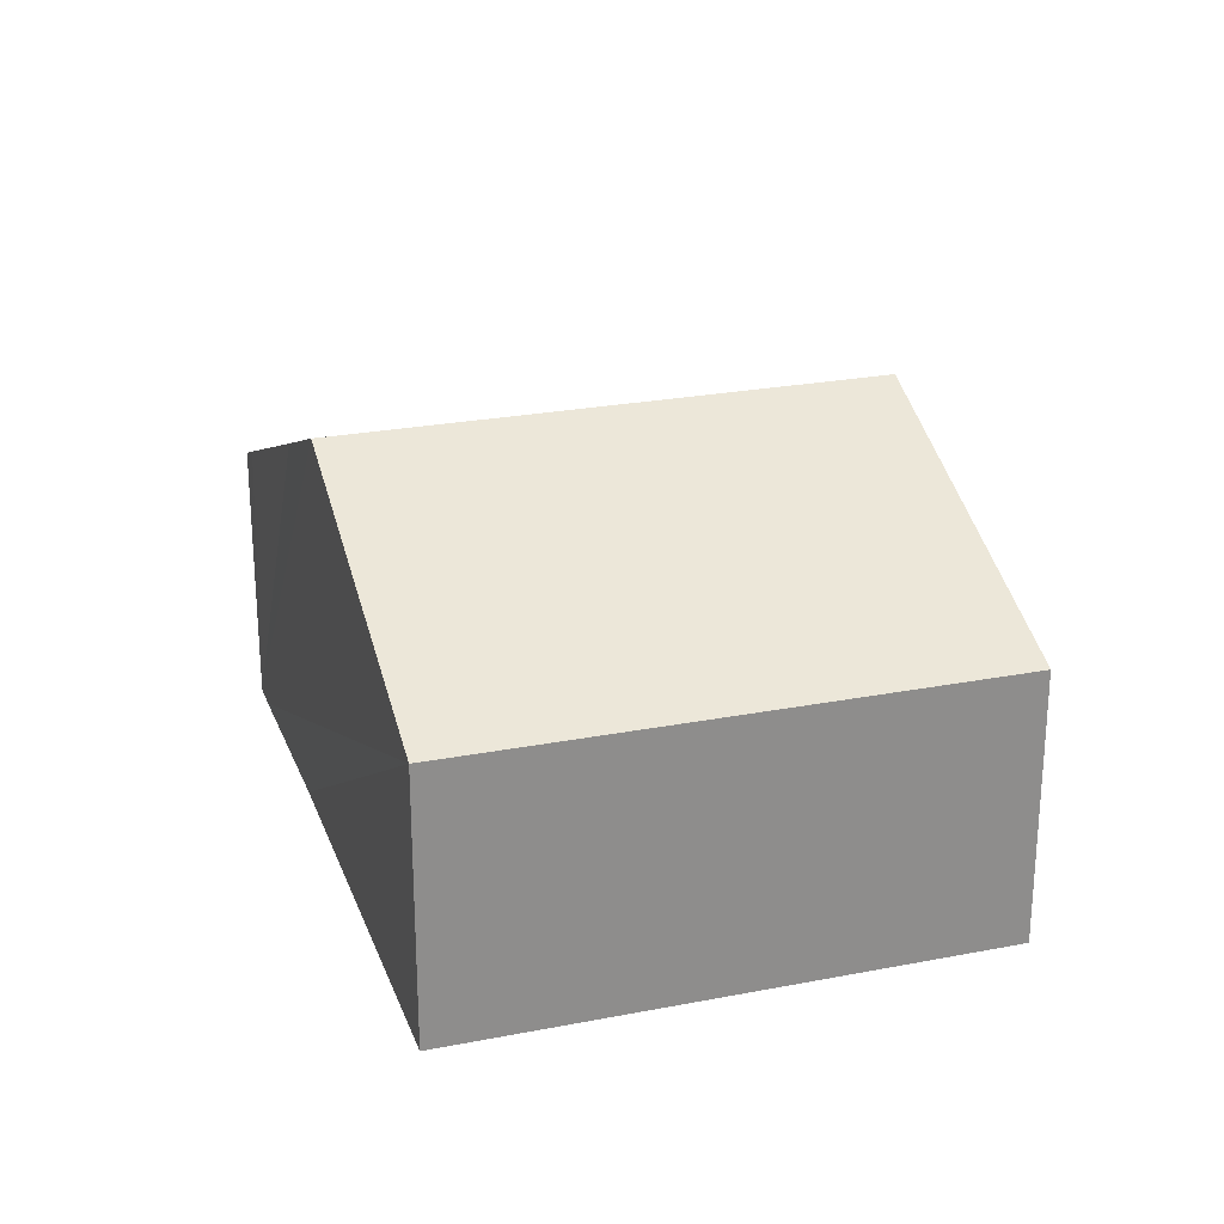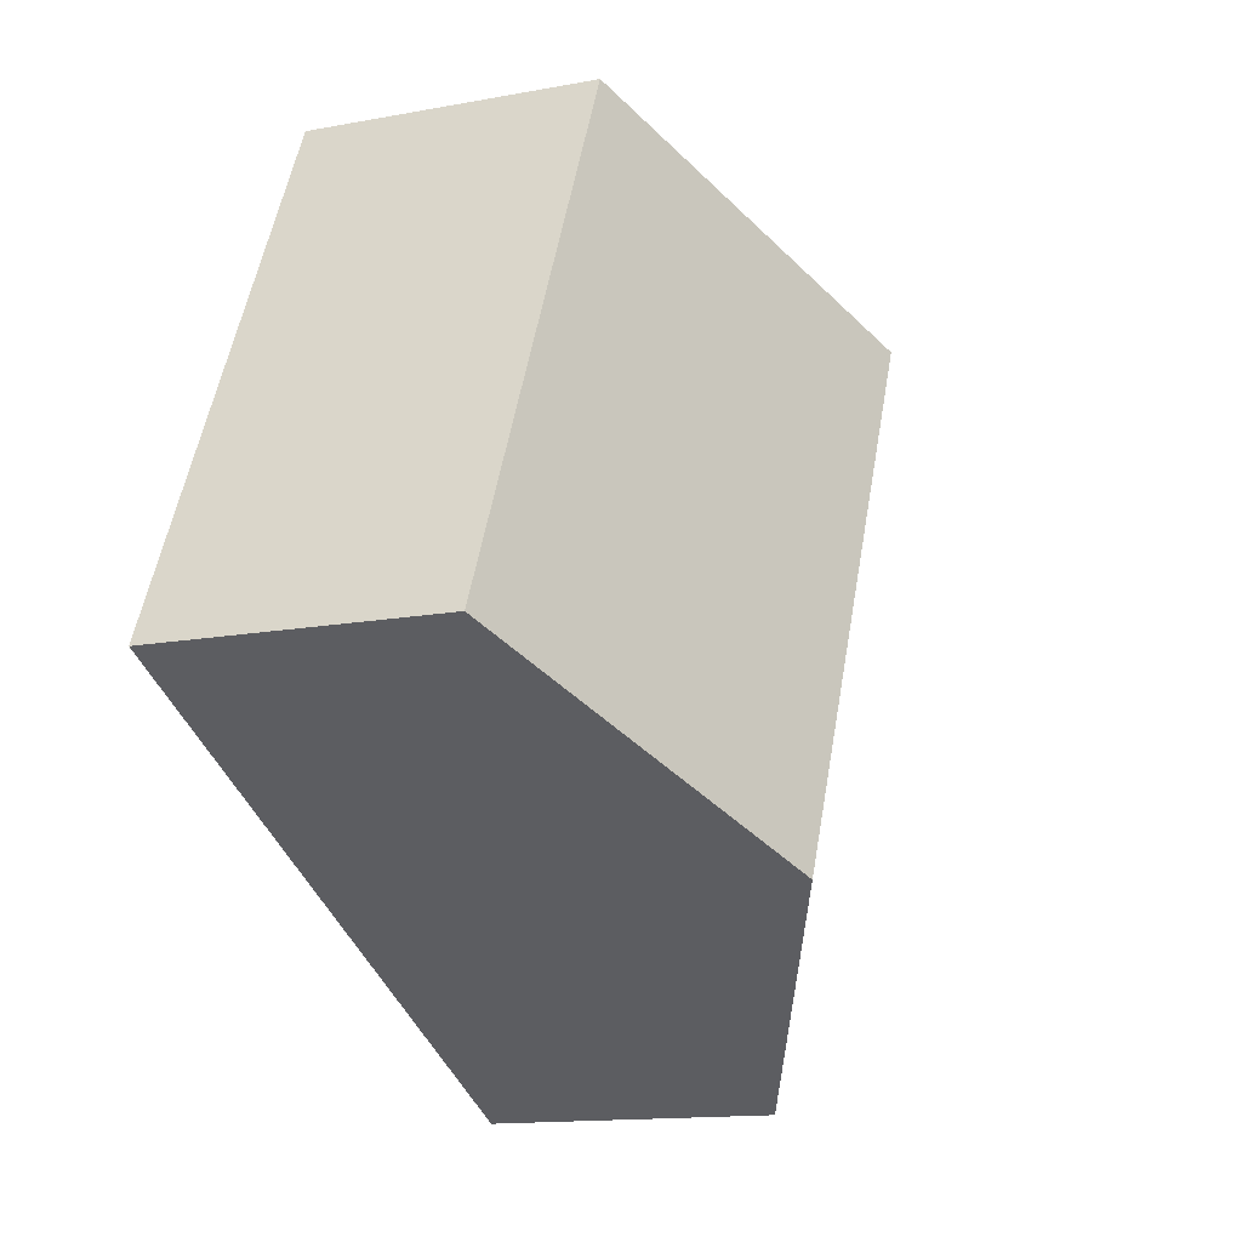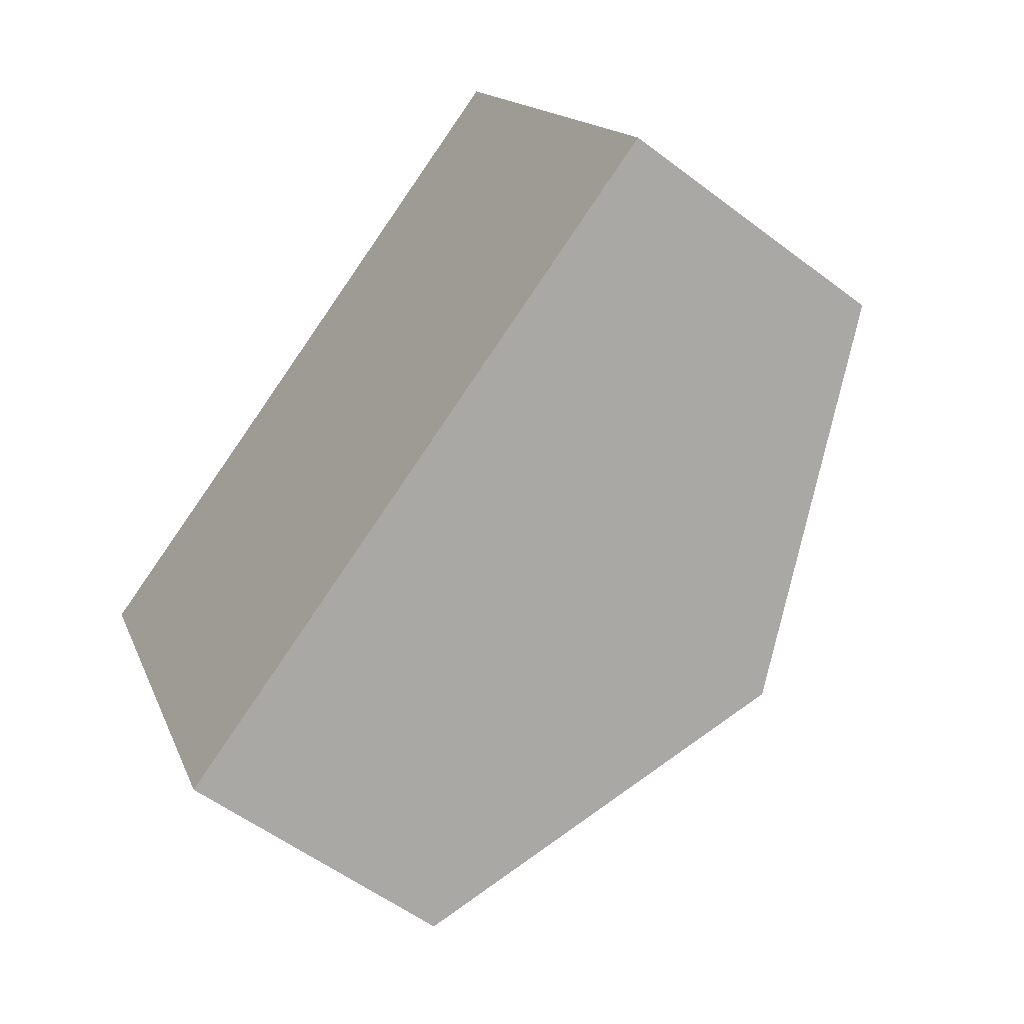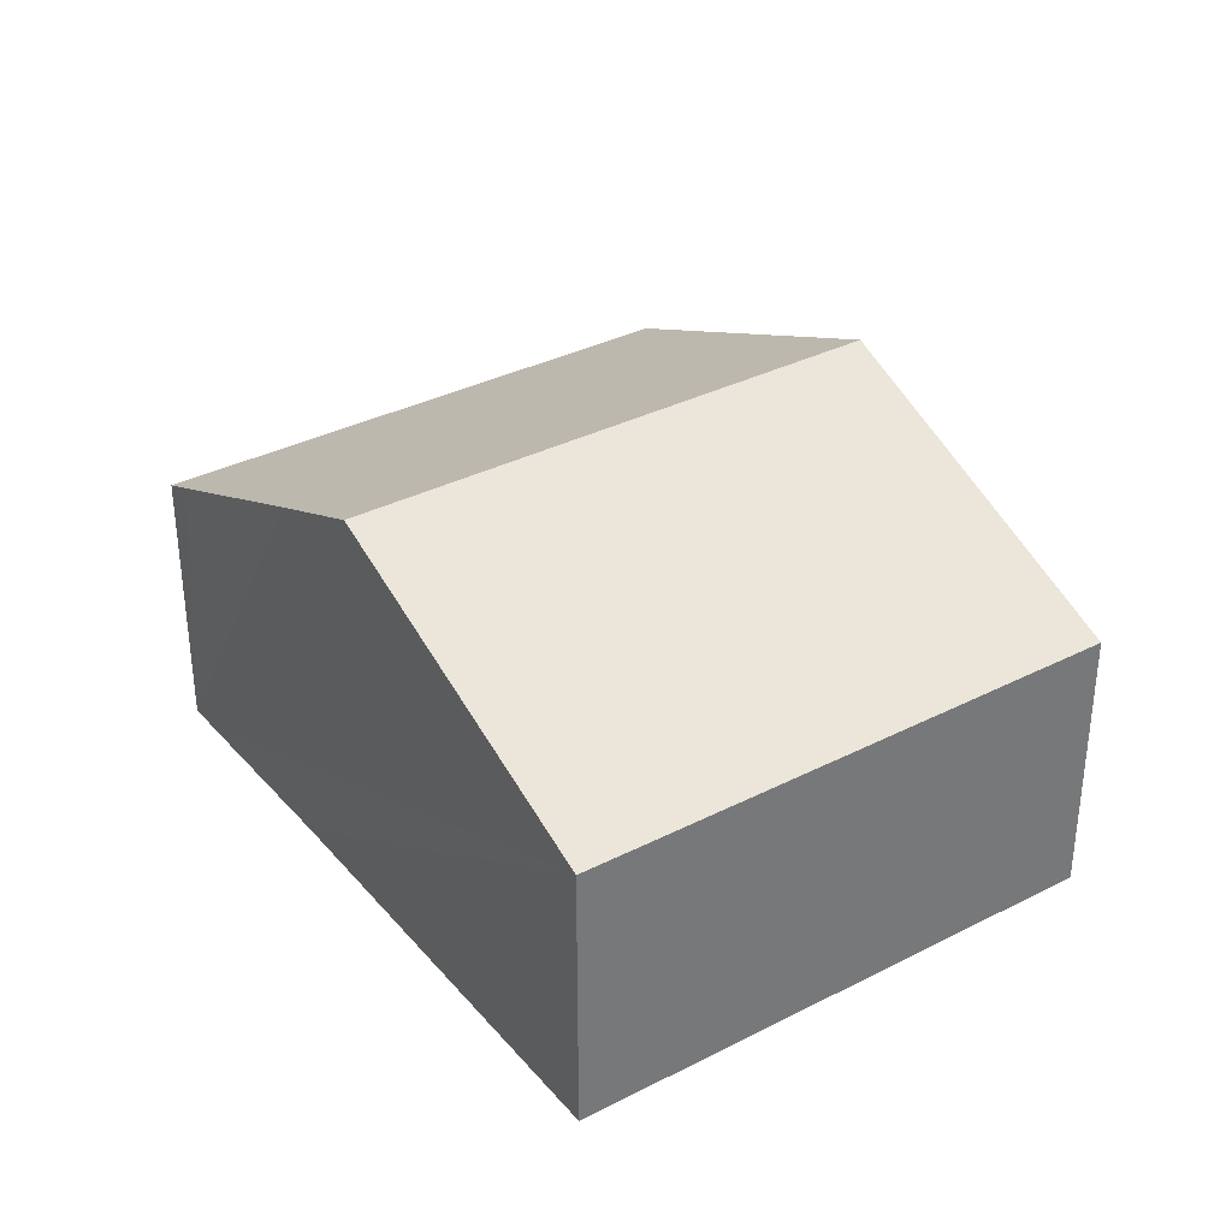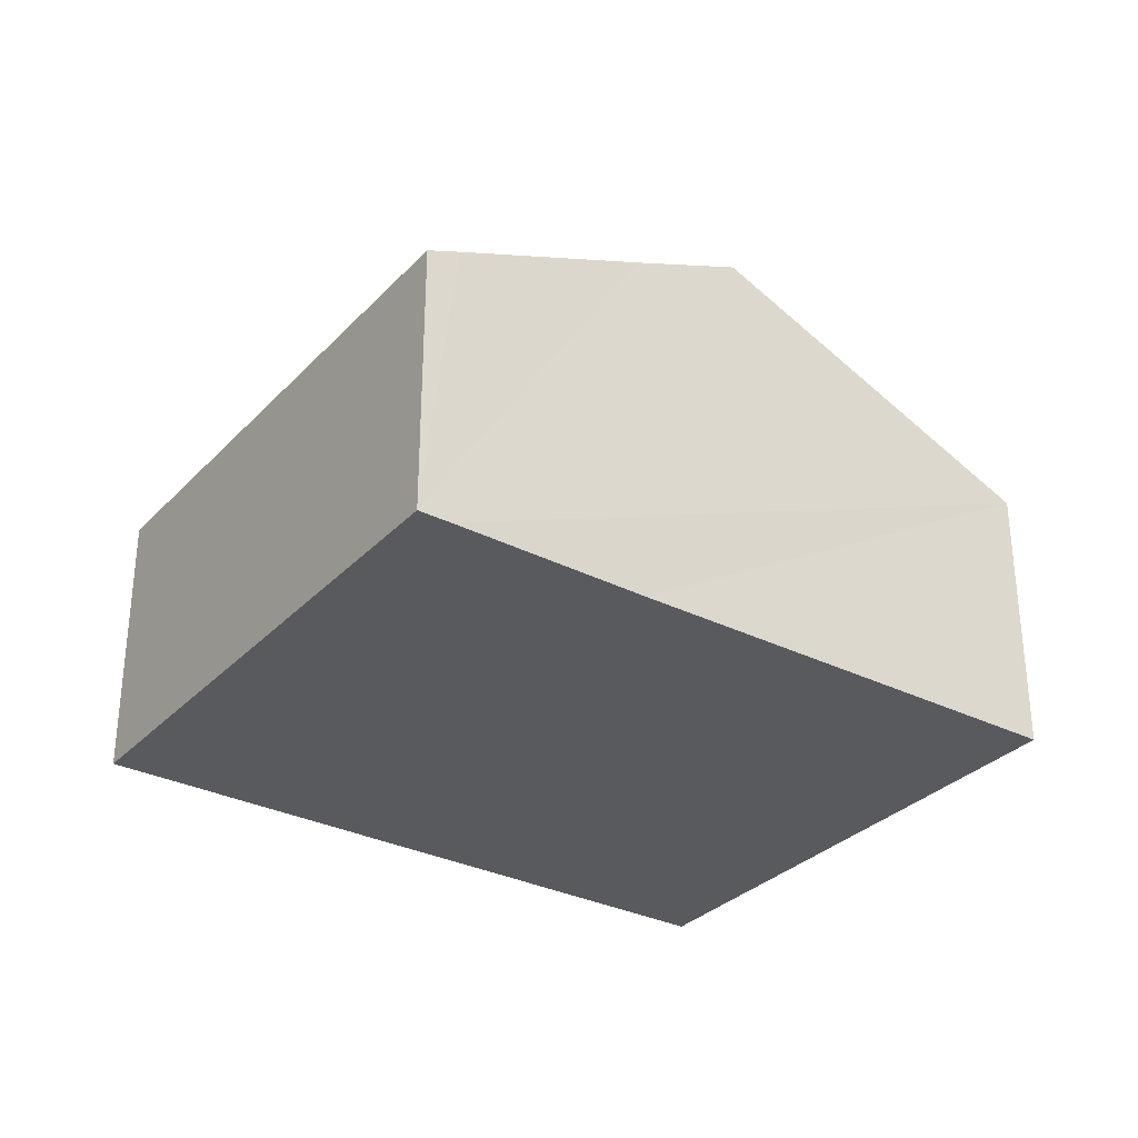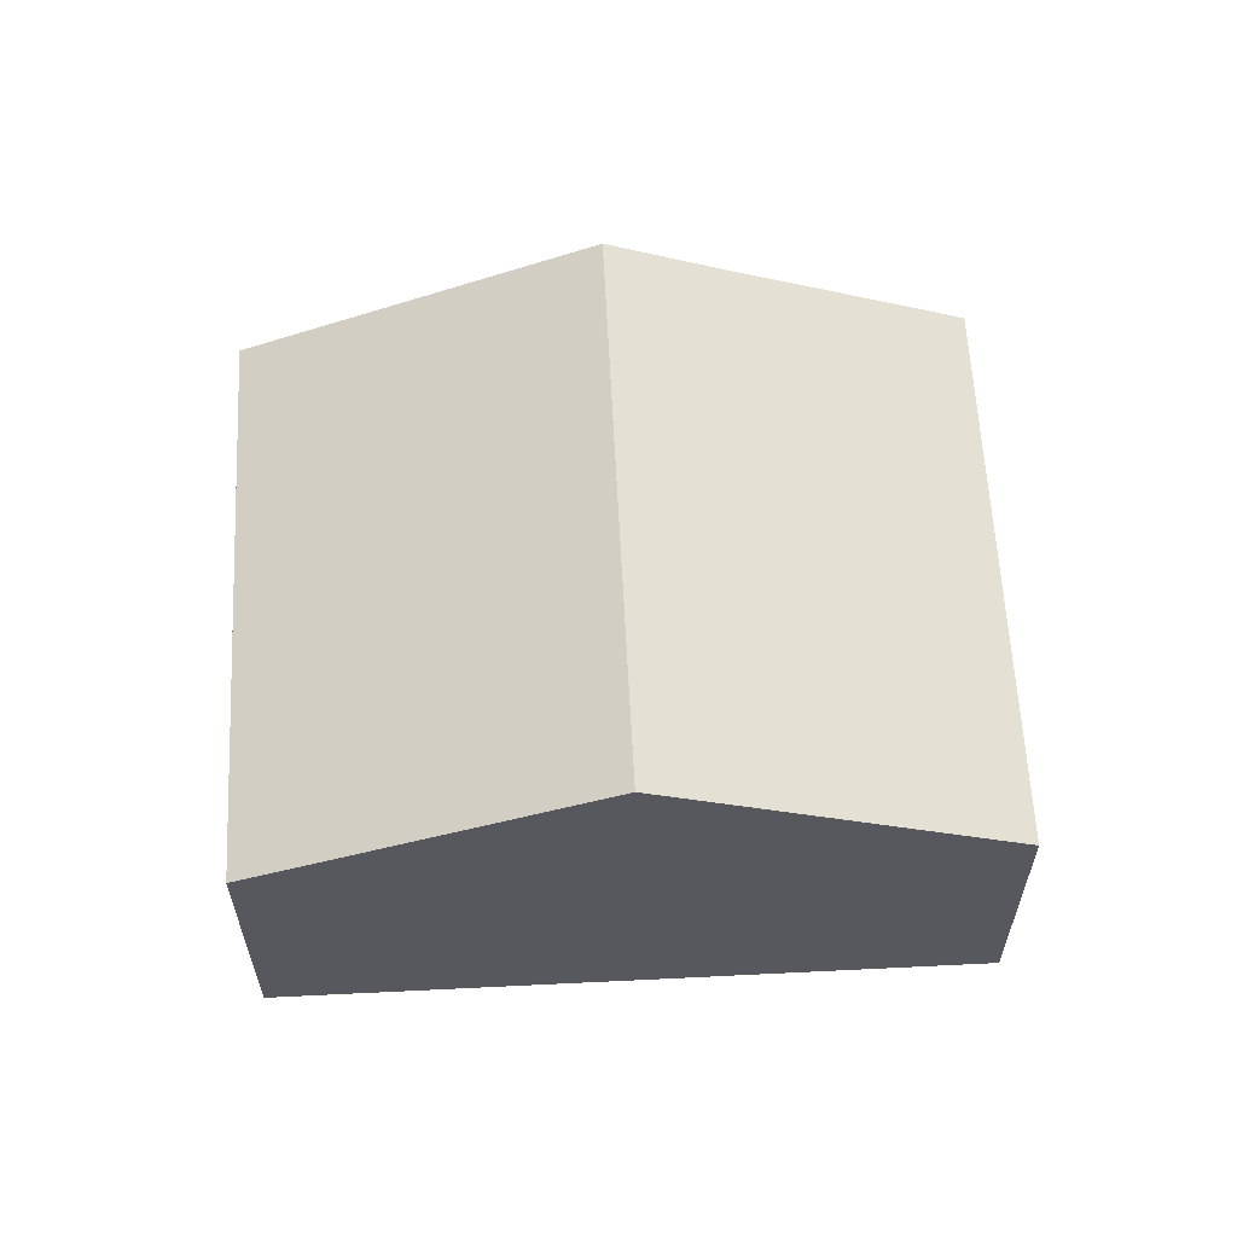
<metadata>
{"format":"obj","ext":"obj","renderer":"f3d","projection":"perspective","resolution":1024,"background":"white","views":[{"elev":25.0,"azim":47.0,"up":"+Y"},{"elev":-14.1,"azim":112.5,"up":"+Z"},{"elev":-55.2,"azim":51.3,"up":"+Z"},{"elev":34.8,"azim":30.1,"up":"+Y"},{"elev":-31.5,"azim":-60.7,"up":"+Y"},{"elev":60.7,"azim":151.6,"up":"+Y"}]}
</metadata>
<code>
v  3.252 4.257 1.52
v  8.946 2.777 -2.08
v  5.707 4.257 -3.626
v  6.491 2.777 3.066
v  0.311 2.919 0.148
v  2.467 2.777 -5.171
v  0 2.777 1.7e-16
v  2.198 3.775 1.017
v  2.467 3.166e-16 -5.171
v  0 0 0
v  0.311 -9.062e-18 0.148
v  2.198 -6.227e-17 1.017
v  3.252 -9.307e-17 1.52
v  6.491 -1.877e-16 3.066
v  8.946 1.274e-16 -2.08
v  5.707 2.22e-16 -3.626
g defaultobject
f 1 2 3
f 2 1 4
f 5 6 7
f 6 5 3
f 3 5 8
f 3 8 1
f 9 7 6
f 7 9 10
f 10 5 7
f 5 10 8
f 8 10 1
f 1 10 4
f 4 10 11
f 4 11 12
f 4 12 13
f 4 13 14
f 14 2 4
f 2 14 15
f 3 9 6
f 9 3 2
f 9 2 16
f 16 2 15
f 14 16 15
f 16 14 13
f 16 13 9
f 9 13 12
f 9 12 11
f 9 11 10

</code>
